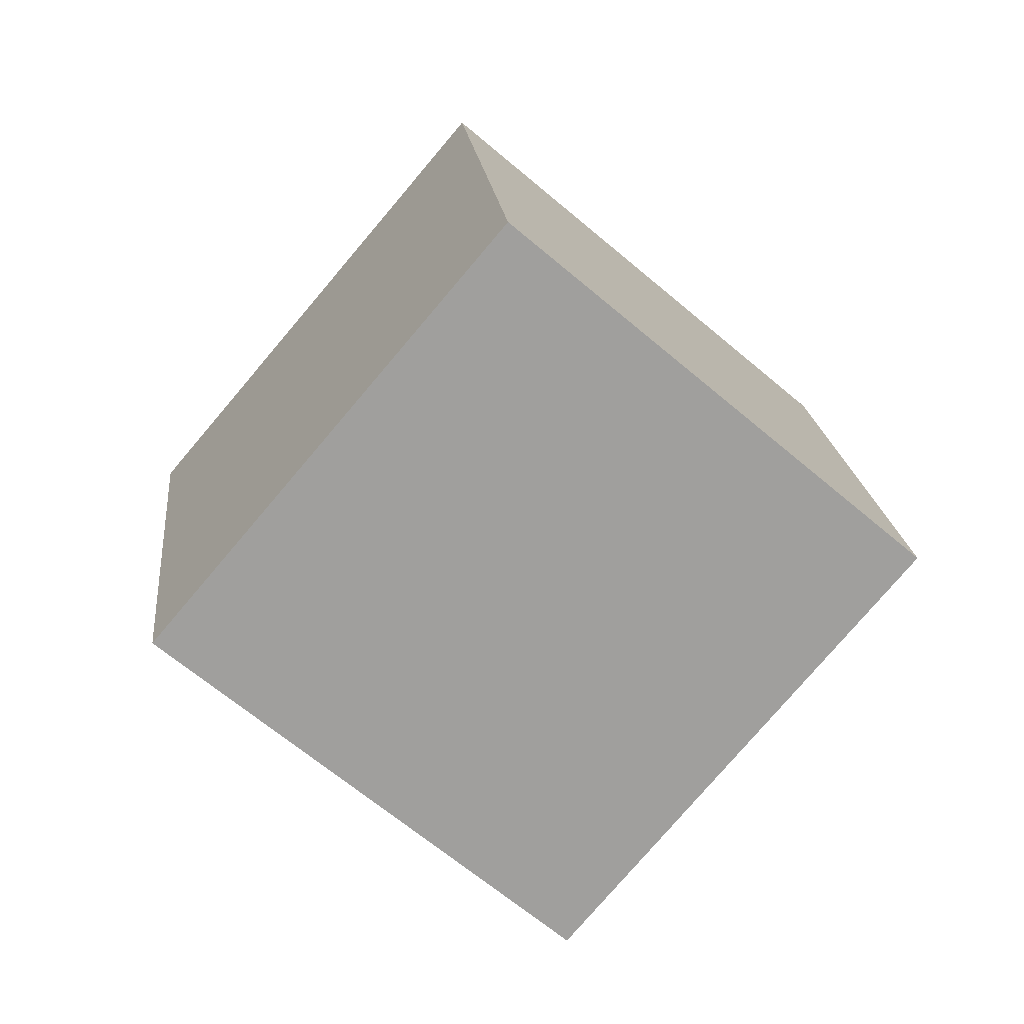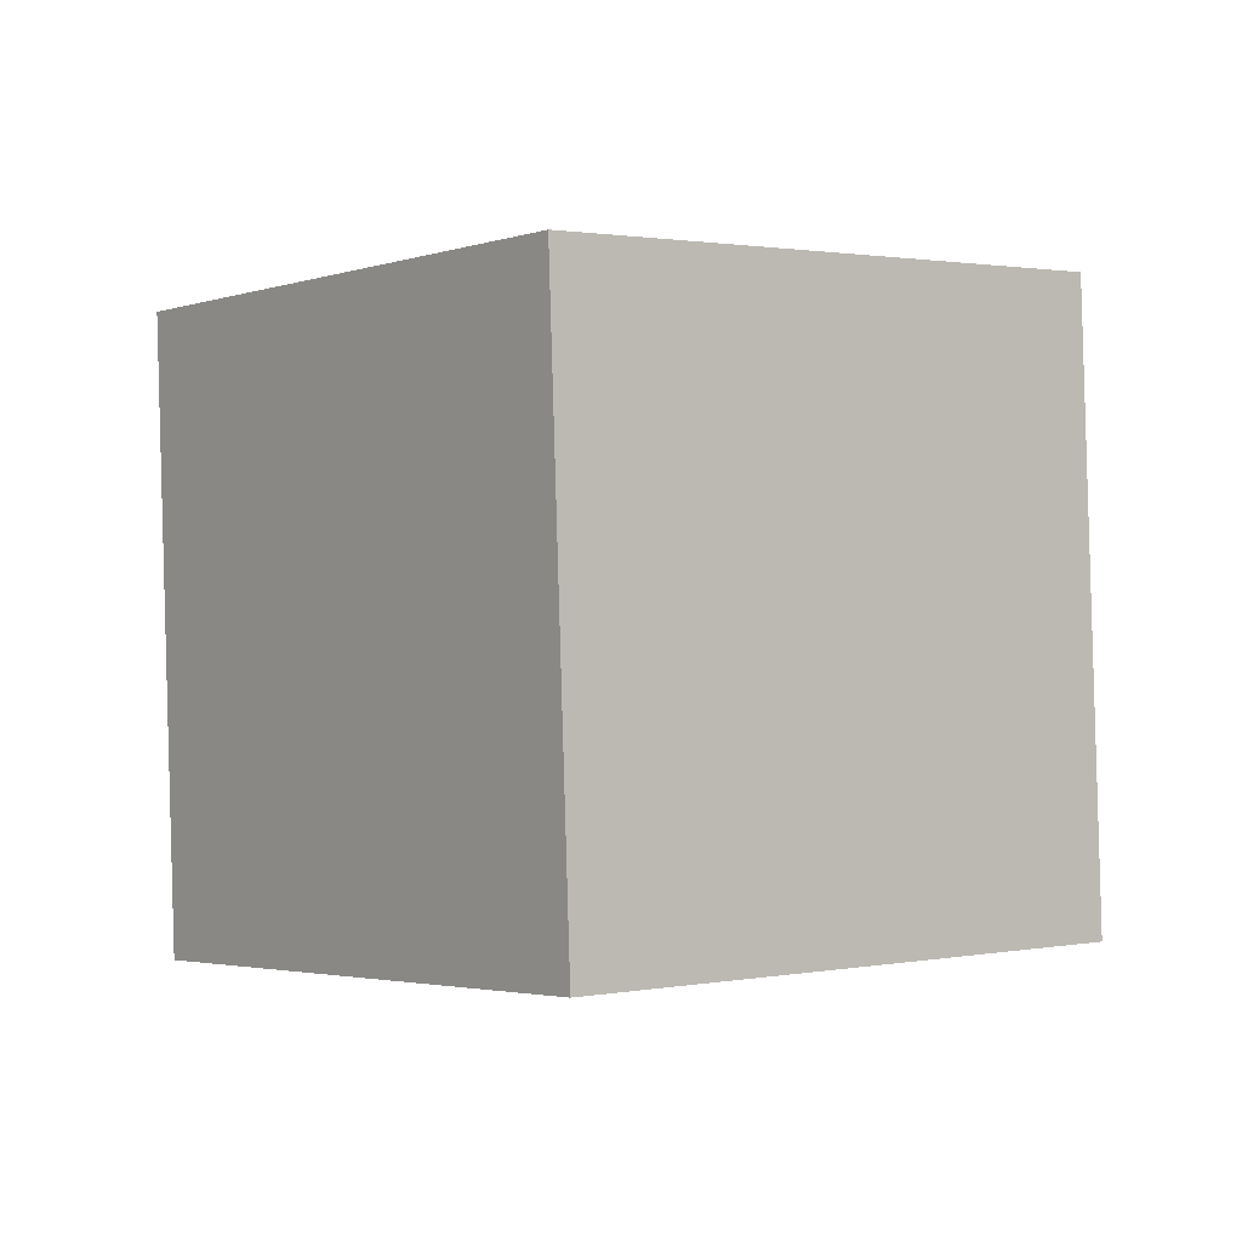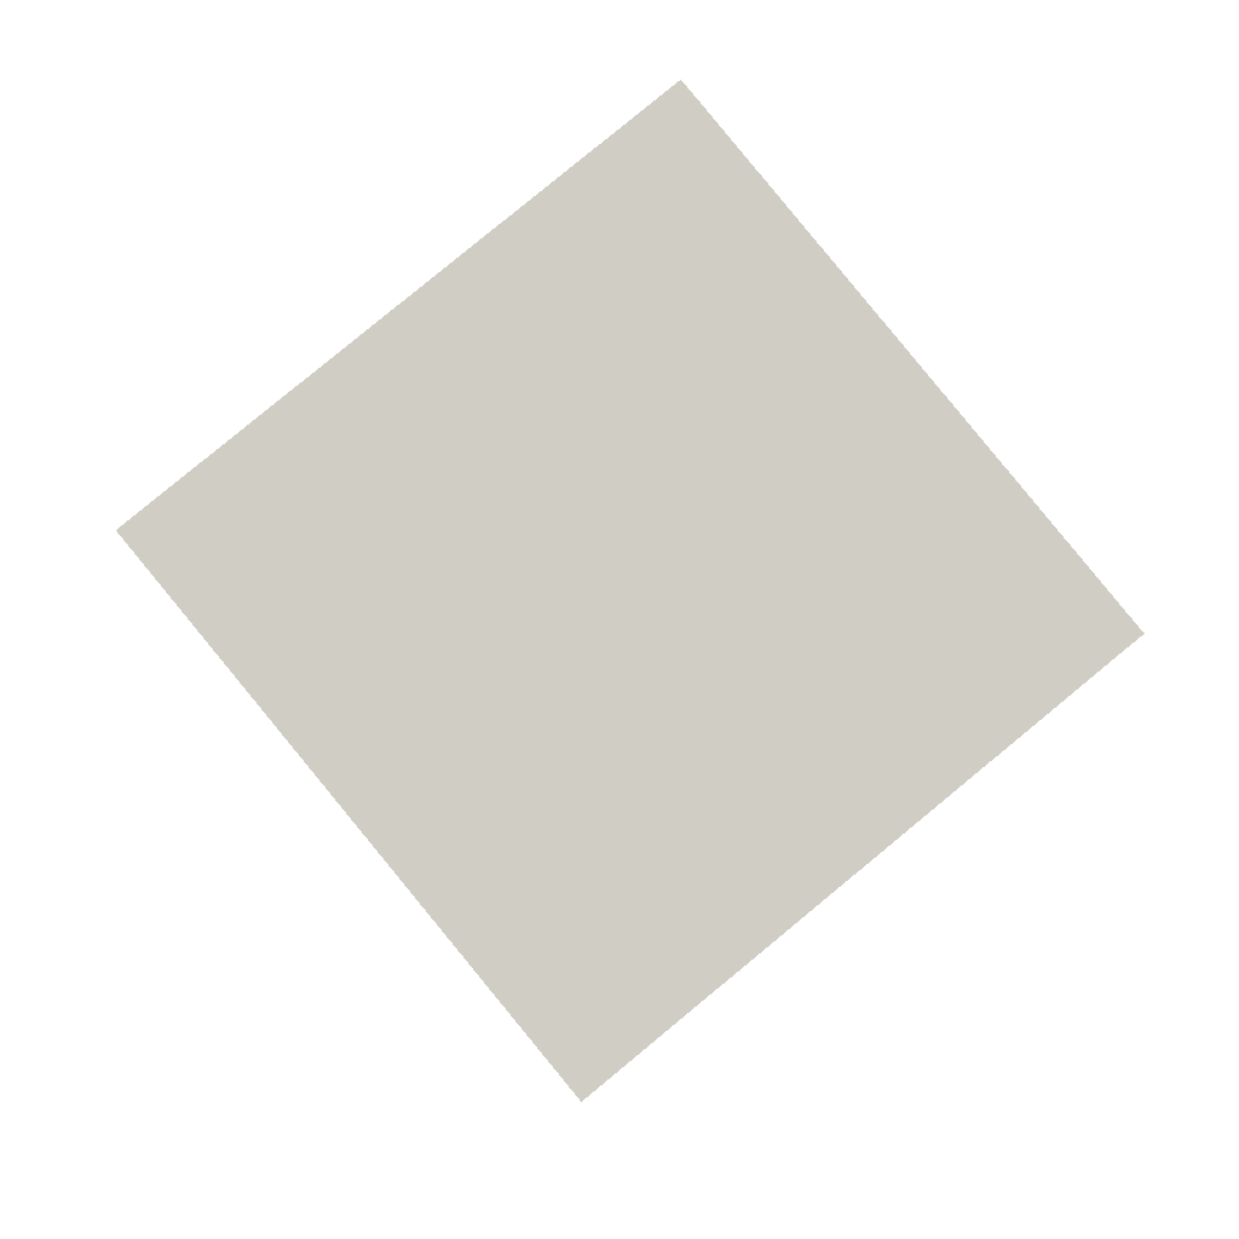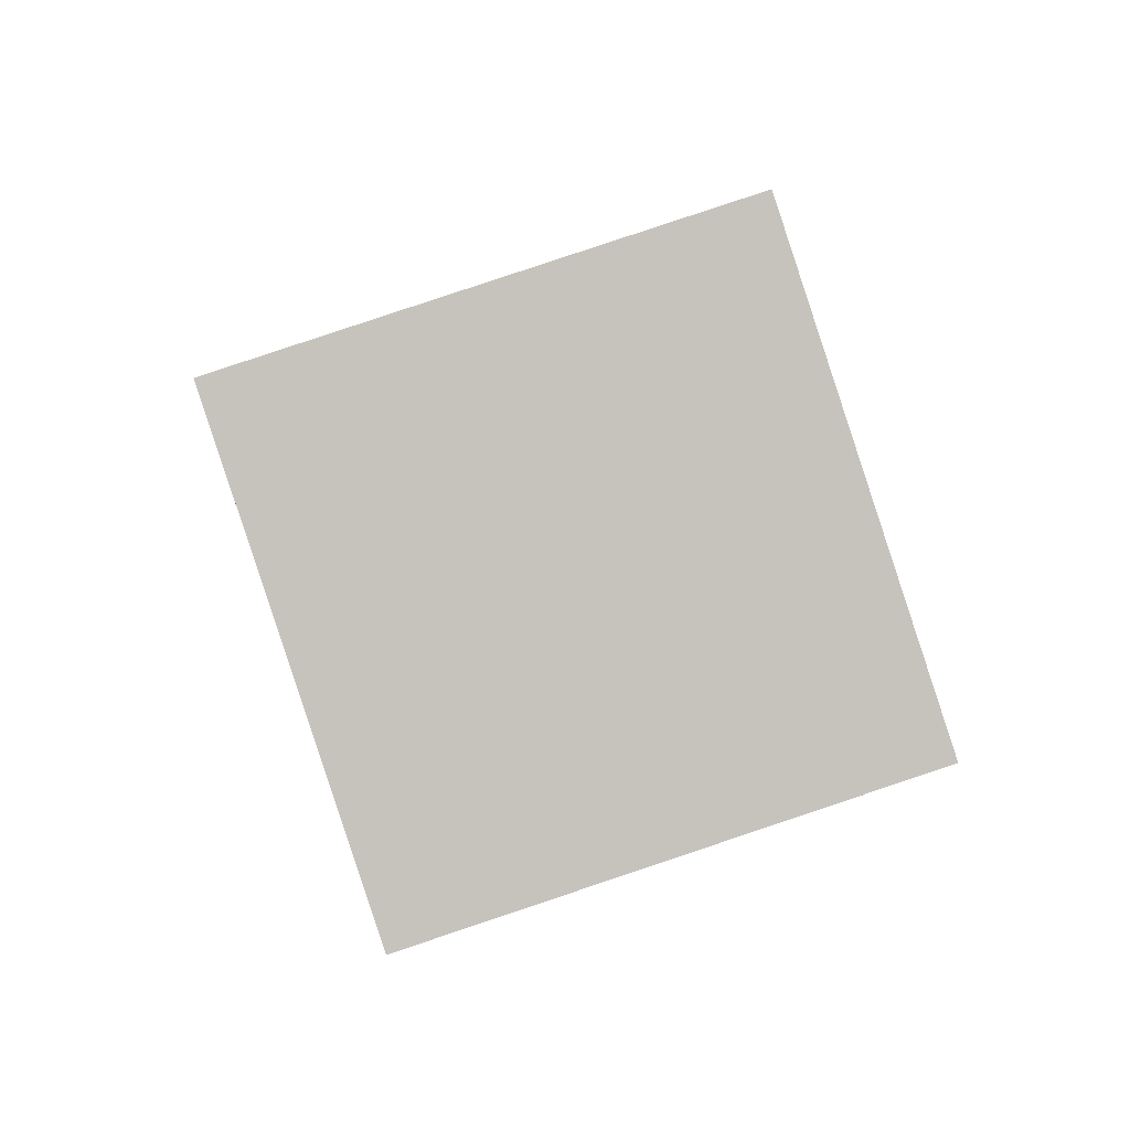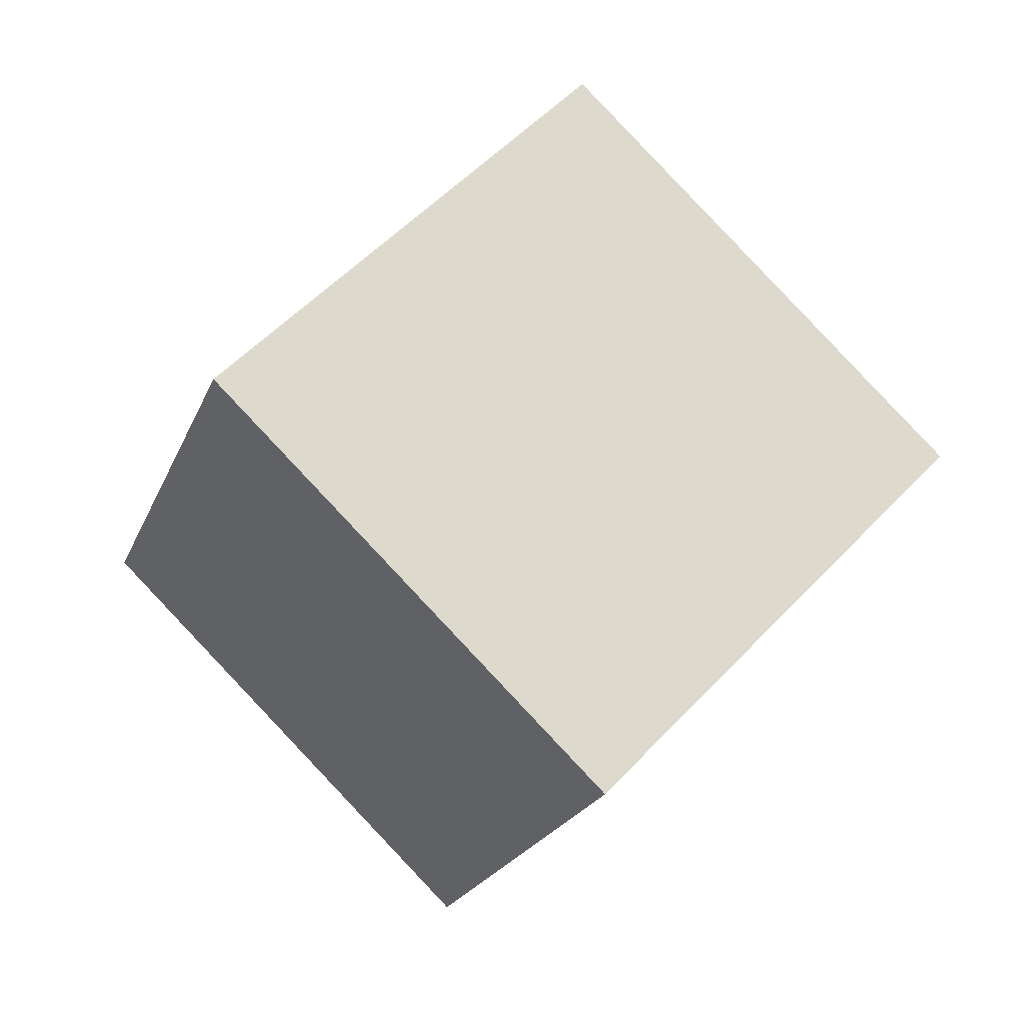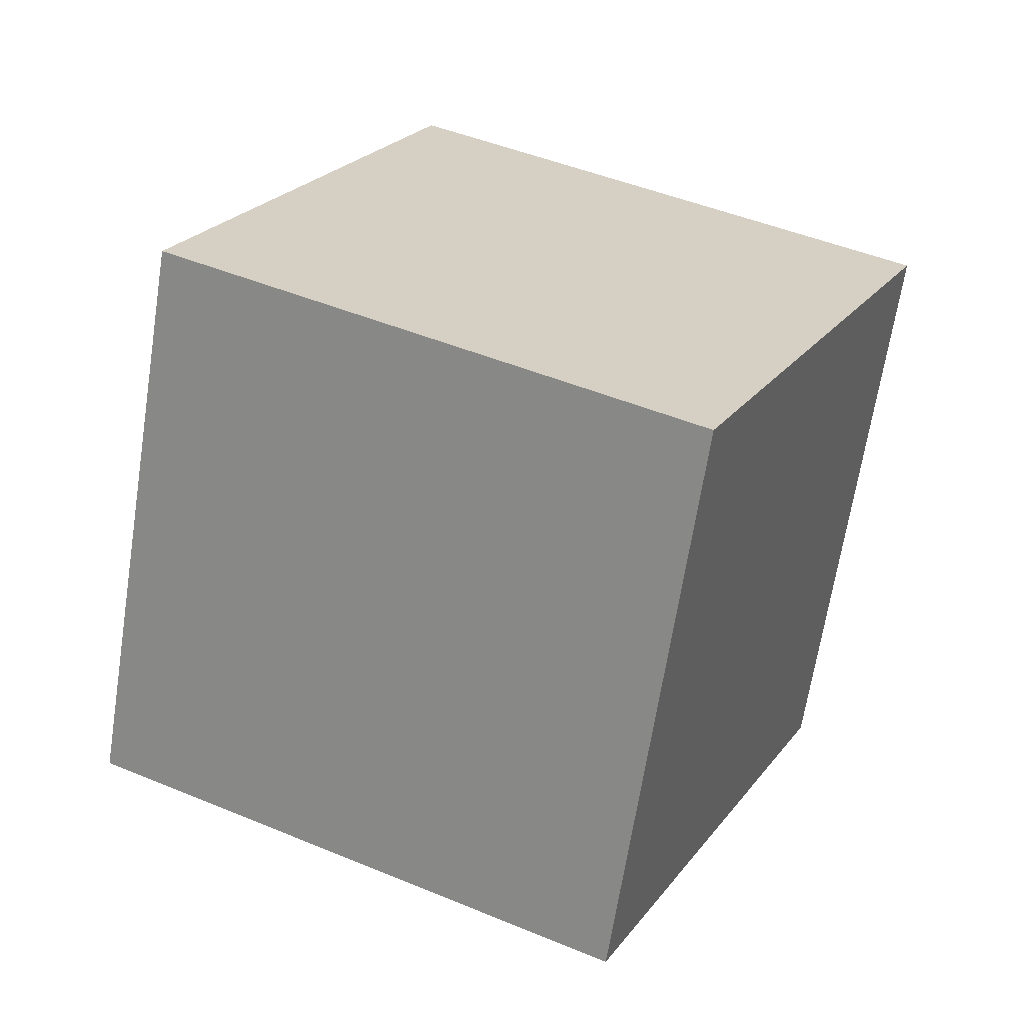
<metadata>
{"format":"obj","ext":"obj","renderer":"f3d","projection":"perspective","resolution":1024,"background":"white","views":[{"elev":2.8,"azim":172.4,"up":"+Y"},{"elev":15.0,"azim":-0.2,"up":"+Z"},{"elev":68.1,"azim":178.8,"up":"+Z"},{"elev":-35.7,"azim":-82.5,"up":"+Y"},{"elev":-37.8,"azim":160.2,"up":"+Y"},{"elev":11.9,"azim":152.8,"up":"+Z"}]}
</metadata>
<code>
o Cube
v -1.222 11.86 0.1867
v 0.01691 10.36 0.6547
v -0.03956 10.91 2.576
v -1.278 12.41 2.108
v 1.53 12.12 2.275
v 0.2907 13.61 1.807
v 1.586 11.56 0.3543
v 0.3471 13.06 -0.1137
f 1 2 3 4
f 4 3 5 6
f 6 5 7 8
f 8 7 2 1
f 4 6 8 1
f 5 3 2 7

</code>
